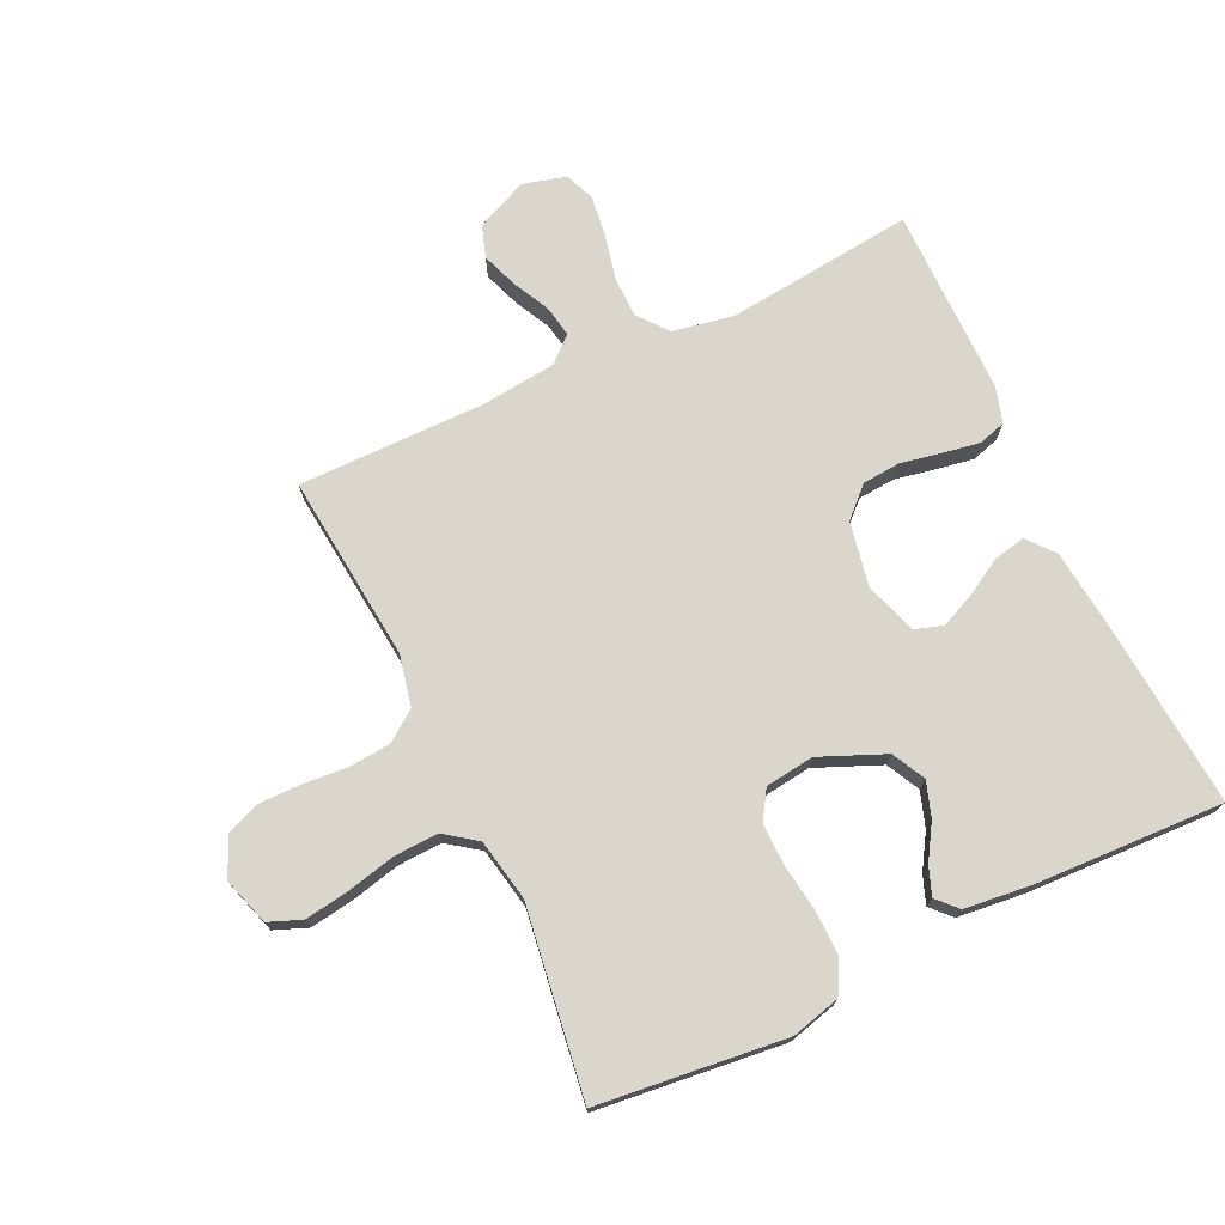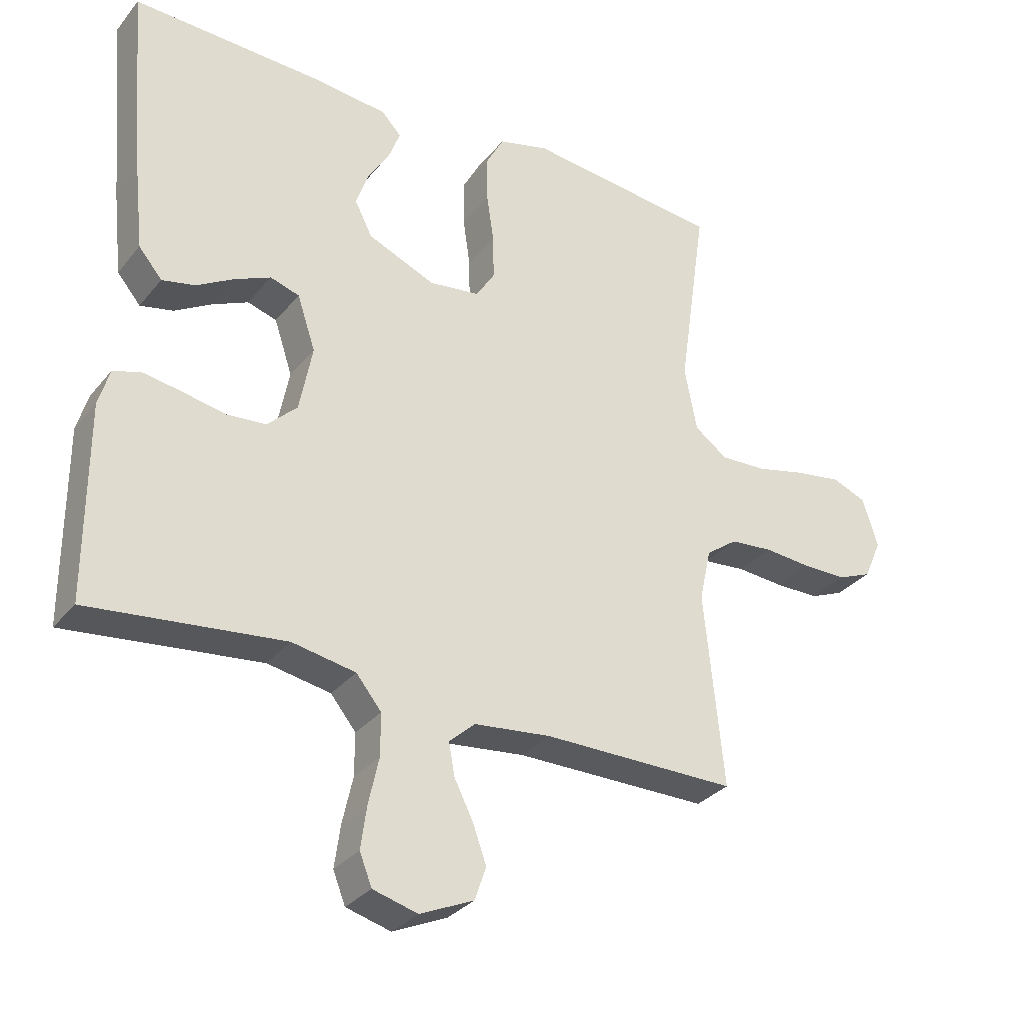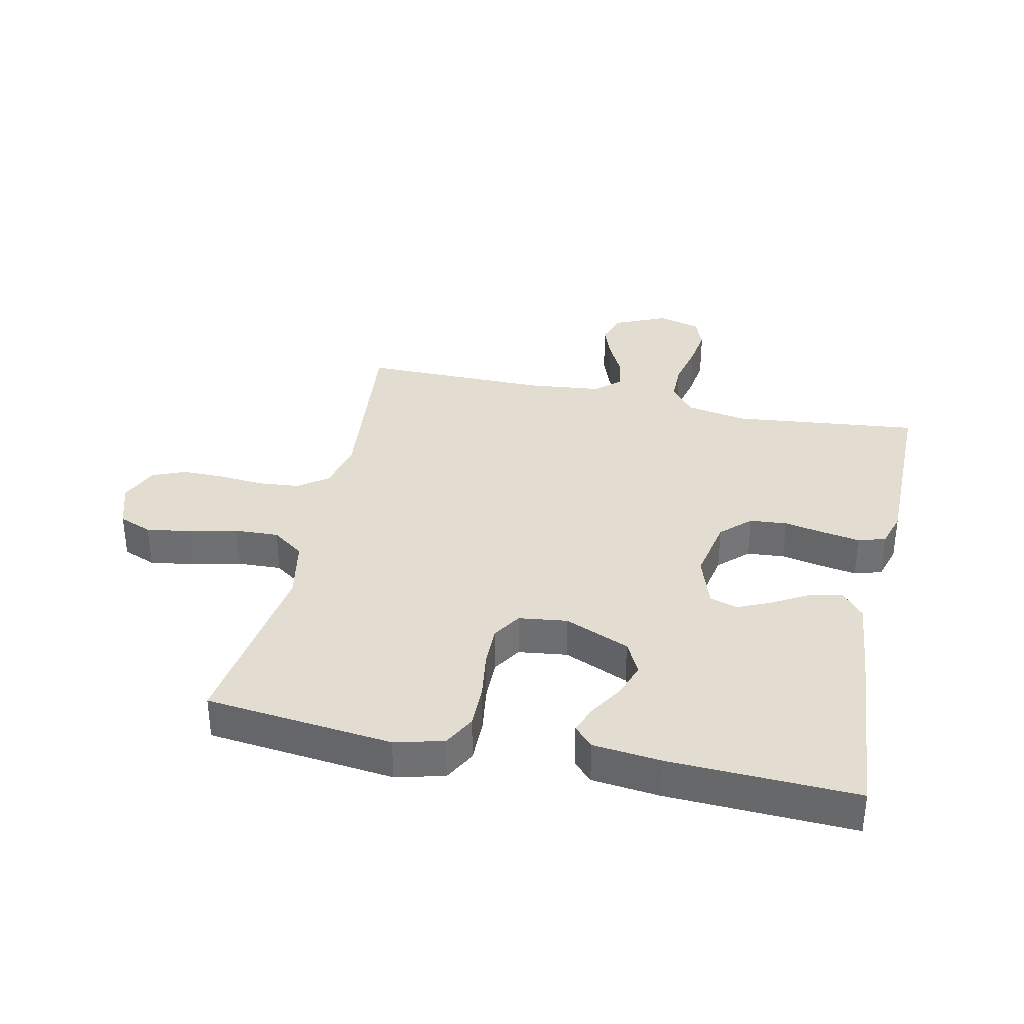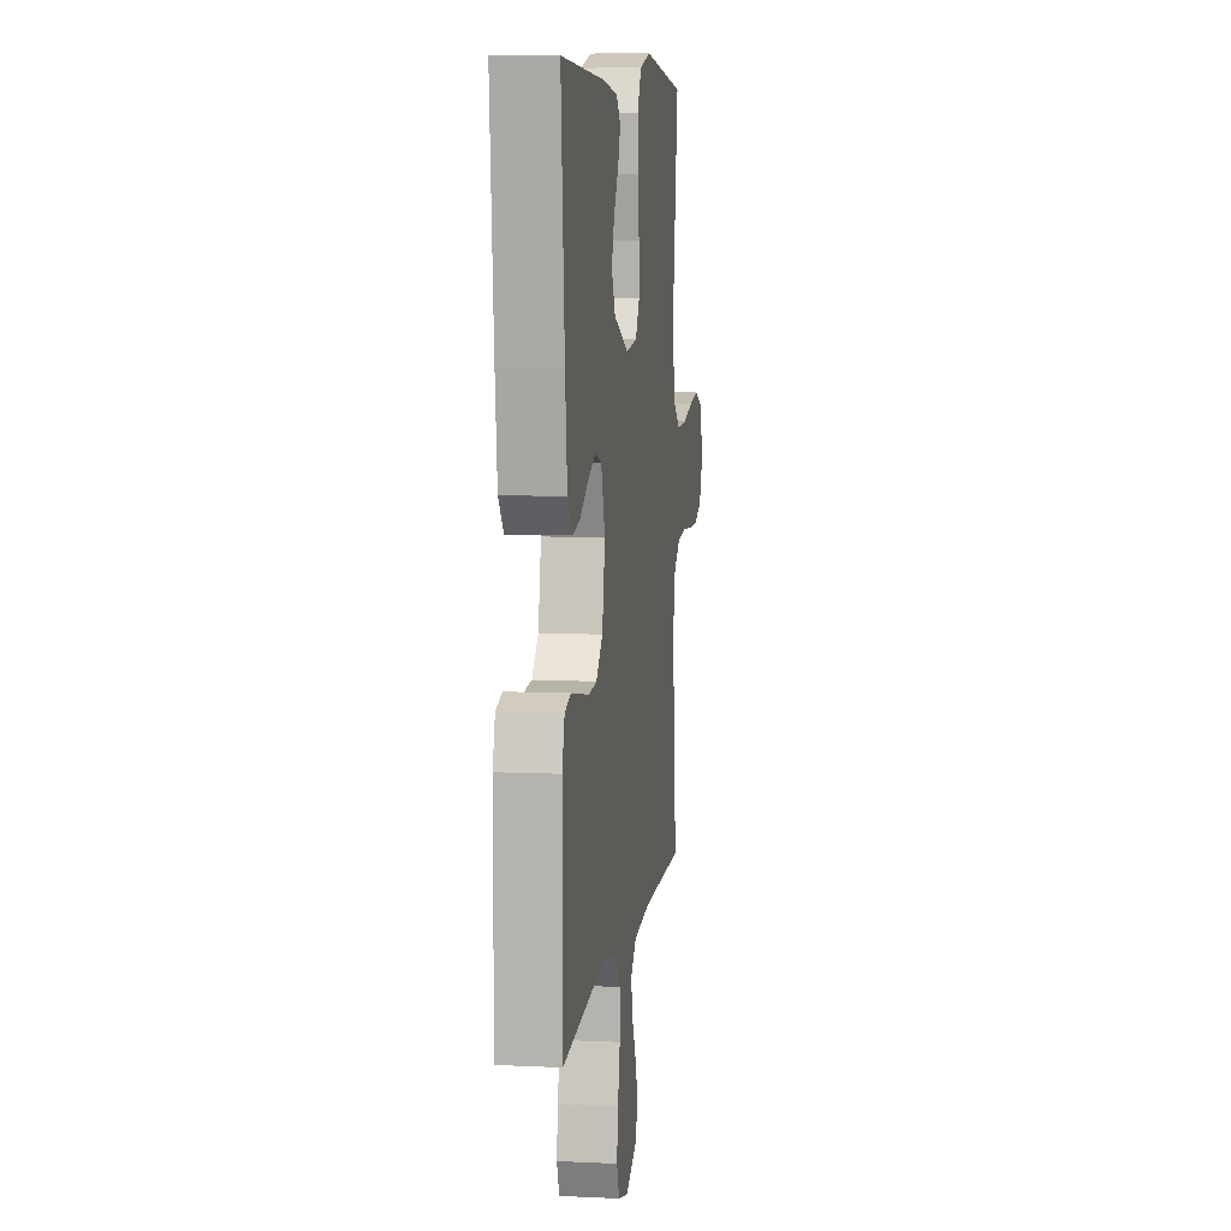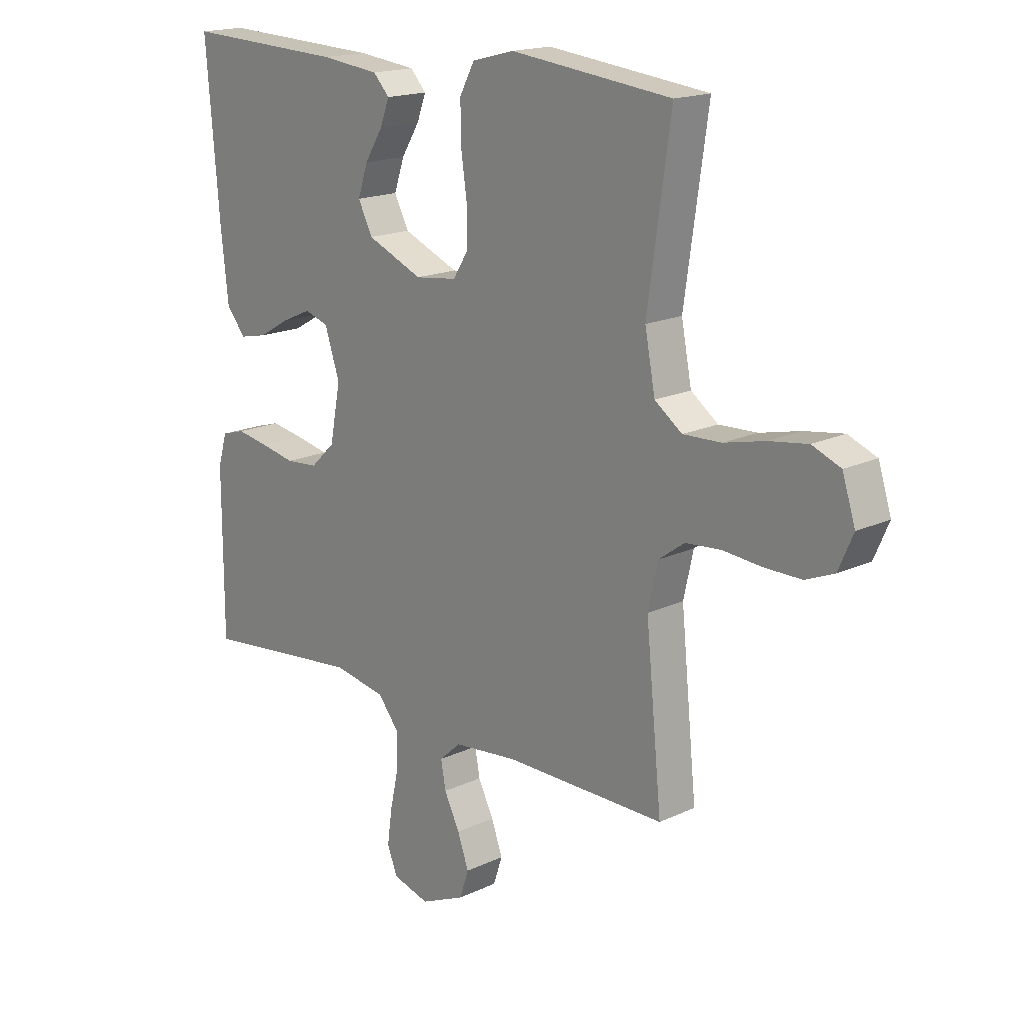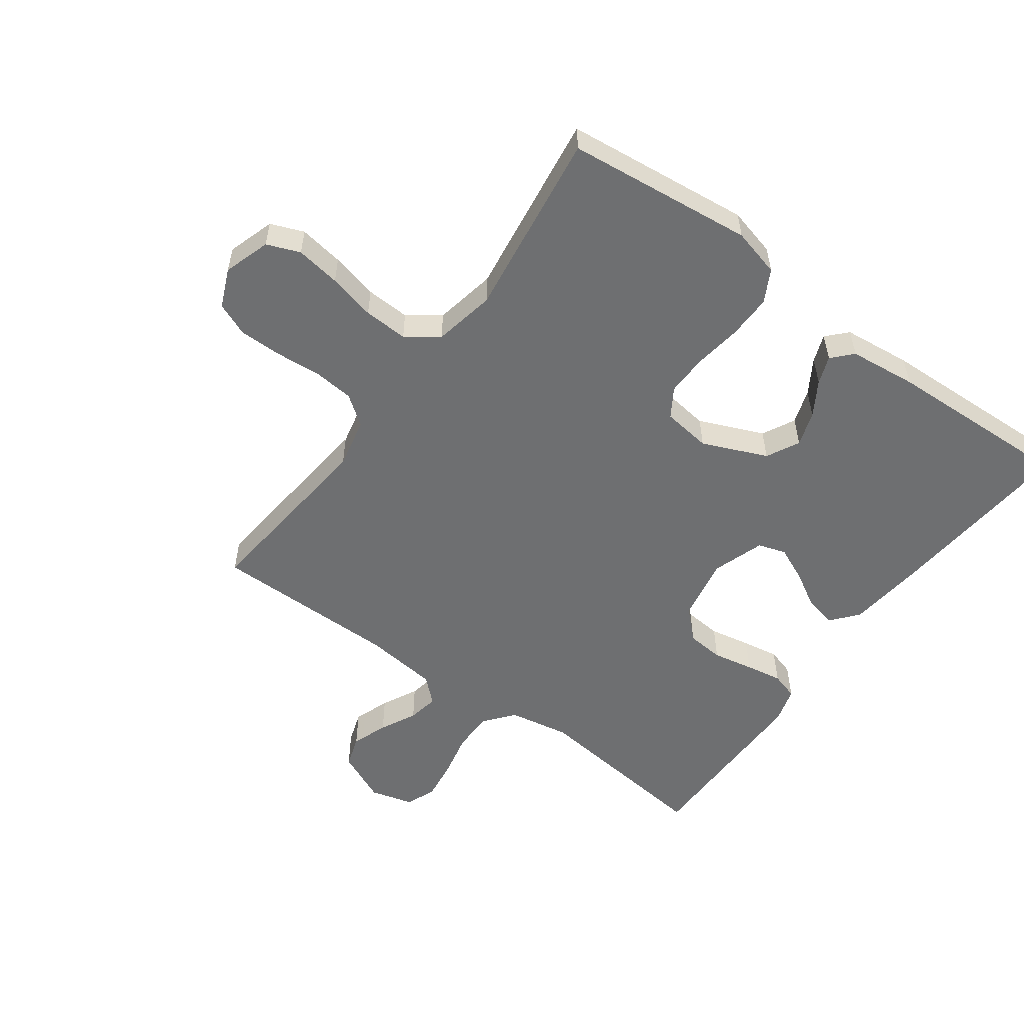
<metadata>
{"format":"obj","ext":"obj","renderer":"f3d","projection":"perspective","resolution":1024,"background":"white","views":[{"elev":73.5,"azim":-25.3,"up":"+Y"},{"elev":-31.3,"azim":148.0,"up":"+Z"},{"elev":35.2,"azim":12.2,"up":"+Y"},{"elev":8.0,"azim":97.6,"up":"+Z"},{"elev":17.4,"azim":-132.9,"up":"+Z"},{"elev":-54.6,"azim":-36.2,"up":"+Y"}]}
</metadata>
<code>
v -0.5 0.07 0.5
v -0.2 0.07 0.533
v -0.122 0.07 0.513
v -0.094 0.07 0.461
v -0.095 0.07 0.39
v -0.106 0.07 0.314
v -0.107 0.07 0.247
v -0.078 0.07 0.201
v 0 0.07 0.191
v 0.104 0.07 0.235
v 0.131 0.07 0.288
v 0.112 0.07 0.344
v 0.078 0.07 0.399
v 0.061 0.07 0.444
v 0.091 0.07 0.476
v 0.2 0.07 0.488
v 0.5 0.07 0.5
v 0.475 0.07 0.2
v 0.461 0.07 0.072
v 0.425 0.07 0.029
v 0.374 0.07 0.04
v 0.317 0.07 0.073
v 0.261 0.07 0.098
v 0.216 0.07 0.084
v 0.188 0.07 0
v 0.208 0.07 -0.103
v 0.254 0.07 -0.147
v 0.314 0.07 -0.152
v 0.38 0.07 -0.139
v 0.439 0.07 -0.129
v 0.483 0.07 -0.142
v 0.5 0.07 -0.2
v 0.5 0.07 -0.5
v 0.2 0.07 -0.467
v 0.102 0.07 -0.485
v 0.063 0.07 -0.533
v 0.063 0.07 -0.598
v 0.079 0.07 -0.67
v 0.088 0.07 -0.735
v 0.069 0.07 -0.783
v 0 0.07 -0.802
v -0.083 0.07 -0.765
v -0.1 0.07 -0.714
v -0.079 0.07 -0.656
v -0.05 0.07 -0.598
v -0.041 0.07 -0.548
v -0.081 0.07 -0.512
v -0.2 0.07 -0.499
v -0.5 0.07 -0.5
v -0.47 0.07 -0.2
v -0.488 0.07 -0.119
v -0.536 0.07 -0.084
v -0.602 0.07 -0.078
v -0.674 0.07 -0.084
v -0.743 0.07 -0.084
v -0.796 0.07 -0.062
v -0.823 0.07 0
v -0.799 0.07 0.075
v -0.746 0.07 0.096
v -0.674 0.07 0.085
v -0.598 0.07 0.067
v -0.527 0.07 0.064
v -0.476 0.07 0.101
v -0.457 0.07 0.2
v -0.5 0 0.5
v -0.2 0 0.533
v -0.122 0 0.513
v -0.094 0 0.461
v -0.095 0 0.39
v -0.106 0 0.314
v -0.107 0 0.247
v -0.078 0 0.201
v 0 0 0.191
v 0.104 0 0.235
v 0.131 0 0.288
v 0.112 0 0.344
v 0.078 0 0.399
v 0.061 0 0.444
v 0.091 0 0.476
v 0.2 0 0.488
v 0.5 0 0.5
v 0.475 0 0.2
v 0.461 0 0.072
v 0.425 0 0.029
v 0.374 0 0.04
v 0.317 0 0.073
v 0.261 0 0.098
v 0.216 0 0.084
v 0.188 0 0
v 0.208 0 -0.103
v 0.254 0 -0.147
v 0.314 0 -0.152
v 0.38 0 -0.139
v 0.439 0 -0.129
v 0.483 0 -0.142
v 0.5 0 -0.2
v 0.5 0 -0.5
v 0.2 0 -0.467
v 0.102 0 -0.485
v 0.063 0 -0.533
v 0.063 0 -0.598
v 0.079 0 -0.67
v 0.088 0 -0.735
v 0.069 0 -0.783
v 0 0 -0.802
v -0.083 0 -0.765
v -0.1 0 -0.714
v -0.079 0 -0.656
v -0.05 0 -0.598
v -0.041 0 -0.548
v -0.081 0 -0.512
v -0.2 0 -0.499
v -0.5 0 -0.5
v -0.47 0 -0.2
v -0.488 0 -0.119
v -0.536 0 -0.084
v -0.602 0 -0.078
v -0.674 0 -0.084
v -0.743 0 -0.084
v -0.796 0 -0.062
v -0.823 0 0
v -0.799 0 0.075
v -0.746 0 0.096
v -0.674 0 0.085
v -0.598 0 0.067
v -0.527 0 0.064
v -0.476 0 0.101
v -0.457 0 0.2
f 58 59 60 61
f 58 61 62
f 57 58 62
f 56 57 62
f 53 54 55 56
f 53 56 62
f 52 53 62 63
f 48 49 50
f 47 48 50 51
f 46 47 51
f 42 43 44 45
f 40 41 42 45
f 40 45 46
f 37 38 39 40
f 37 40 46
f 36 37 46 51
f 31 32 33 34
f 31 34 35
f 28 29 30 31
f 28 31 35
f 27 28 35 36
f 19 20 21 22
f 19 22 23
f 18 19 23
f 17 18 23 24
f 15 16 17 24
f 12 13 14 15
f 11 12 15 24
f 3 4 5 6
f 3 6 7
f 64 1 2 3
f 63 64 3 7
f 51 52 63 7
f 26 27 36 51
f 25 26 51
f 10 11 24 25
f 9 10 25 51
f 8 9 51
f 7 8 51
f 125 124 123 122
f 126 125 122
f 126 122 121
f 126 121 120
f 120 119 118 117
f 126 120 117
f 127 126 117 116
f 114 113 112
f 115 114 112 111
f 115 111 110
f 109 108 107 106
f 109 106 105 104
f 110 109 104
f 104 103 102 101
f 110 104 101
f 115 110 101 100
f 98 97 96 95
f 99 98 95
f 95 94 93 92
f 99 95 92
f 100 99 92 91
f 86 85 84 83
f 87 86 83
f 87 83 82
f 88 87 82 81
f 88 81 80 79
f 79 78 77 76
f 88 79 76 75
f 70 69 68 67
f 71 70 67
f 67 66 65 128
f 71 67 128 127
f 71 127 116 115
f 115 100 91 90
f 115 90 89
f 89 88 75 74
f 115 89 74 73
f 115 73 72
f 115 72 71
f 1 65 66 2
f 2 66 67 3
f 3 67 68 4
f 4 68 69 5
f 5 69 70 6
f 6 70 71 7
f 7 71 72 8
f 8 72 73 9
f 9 73 74 10
f 10 74 75 11
f 11 75 76 12
f 12 76 77 13
f 13 77 78 14
f 14 78 79 15
f 15 79 80 16
f 16 80 81 17
f 17 81 82 18
f 18 82 83 19
f 19 83 84 20
f 20 84 85 21
f 21 85 86 22
f 22 86 87 23
f 23 87 88 24
f 24 88 89 25
f 25 89 90 26
f 26 90 91 27
f 27 91 92 28
f 28 92 93 29
f 29 93 94 30
f 30 94 95 31
f 31 95 96 32
f 32 96 97 33
f 33 97 98 34
f 34 98 99 35
f 35 99 100 36
f 36 100 101 37
f 37 101 102 38
f 38 102 103 39
f 39 103 104 40
f 40 104 105 41
f 41 105 106 42
f 42 106 107 43
f 43 107 108 44
f 44 108 109 45
f 45 109 110 46
f 46 110 111 47
f 47 111 112 48
f 48 112 113 49
f 49 113 114 50
f 50 114 115 51
f 51 115 116 52
f 52 116 117 53
f 53 117 118 54
f 54 118 119 55
f 55 119 120 56
f 56 120 121 57
f 57 121 122 58
f 58 122 123 59
f 59 123 124 60
f 60 124 125 61
f 61 125 126 62
f 62 126 127 63
f 63 127 128 64
f 64 128 65 1

</code>
